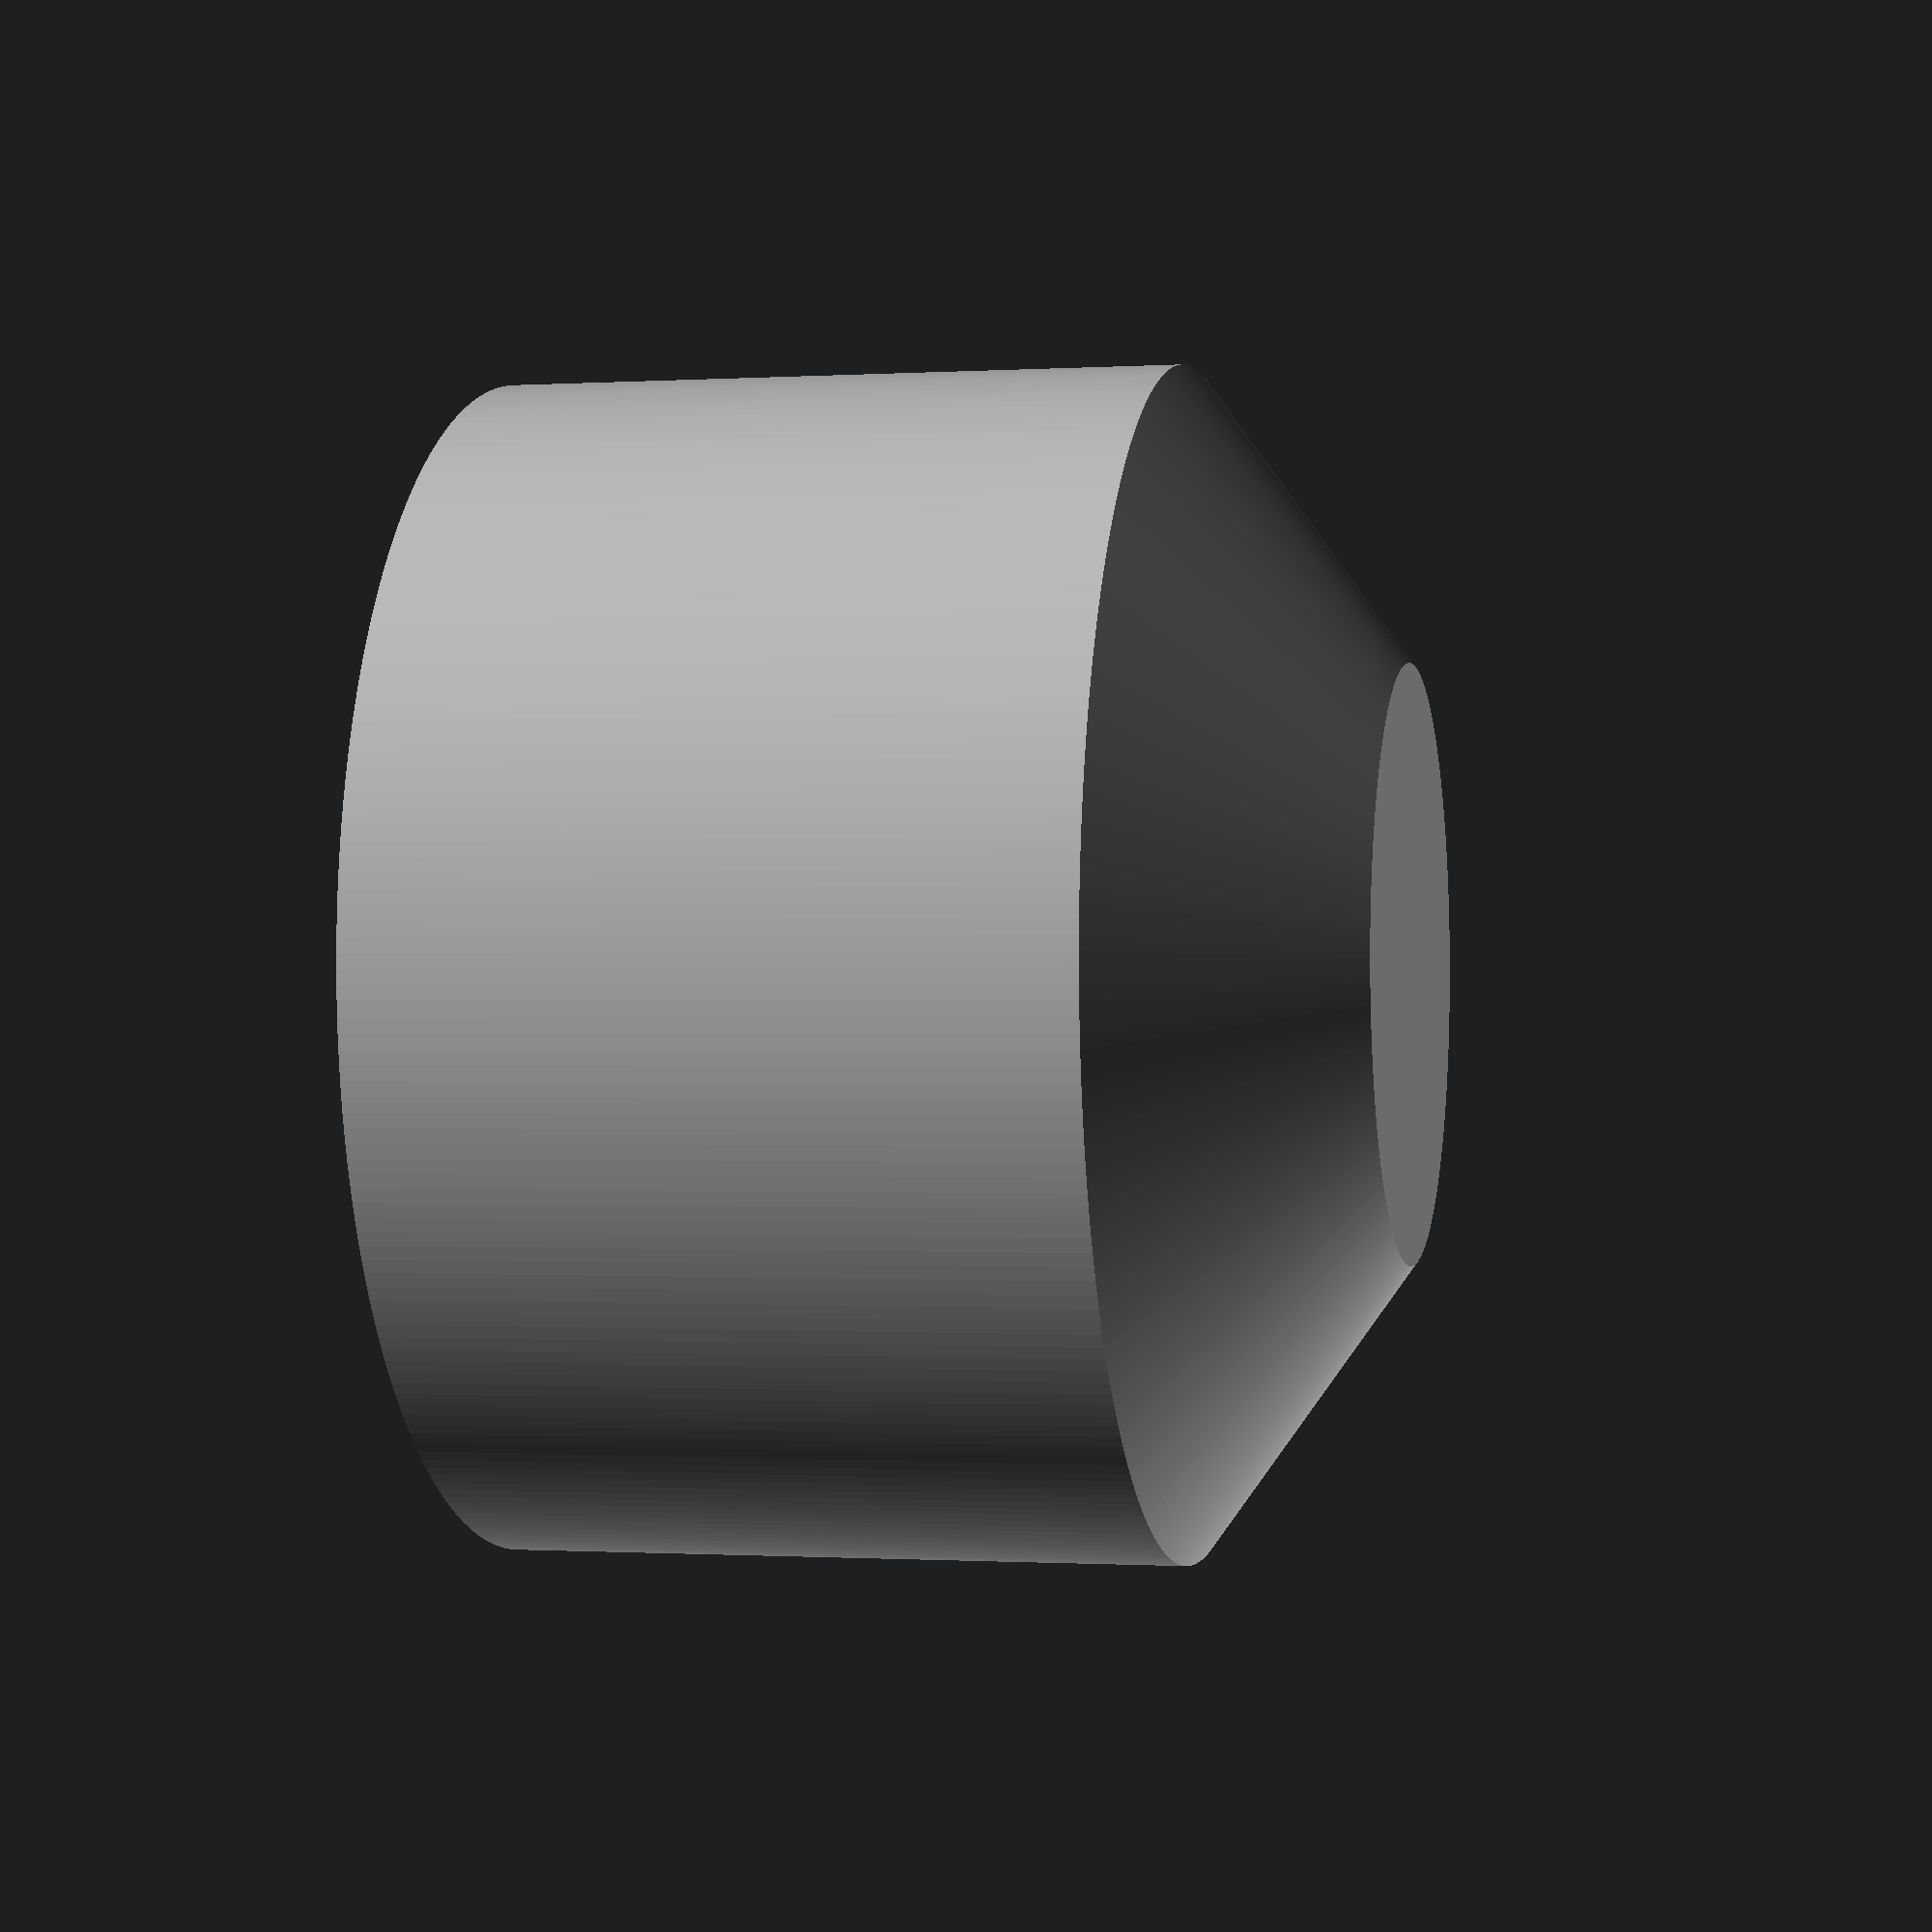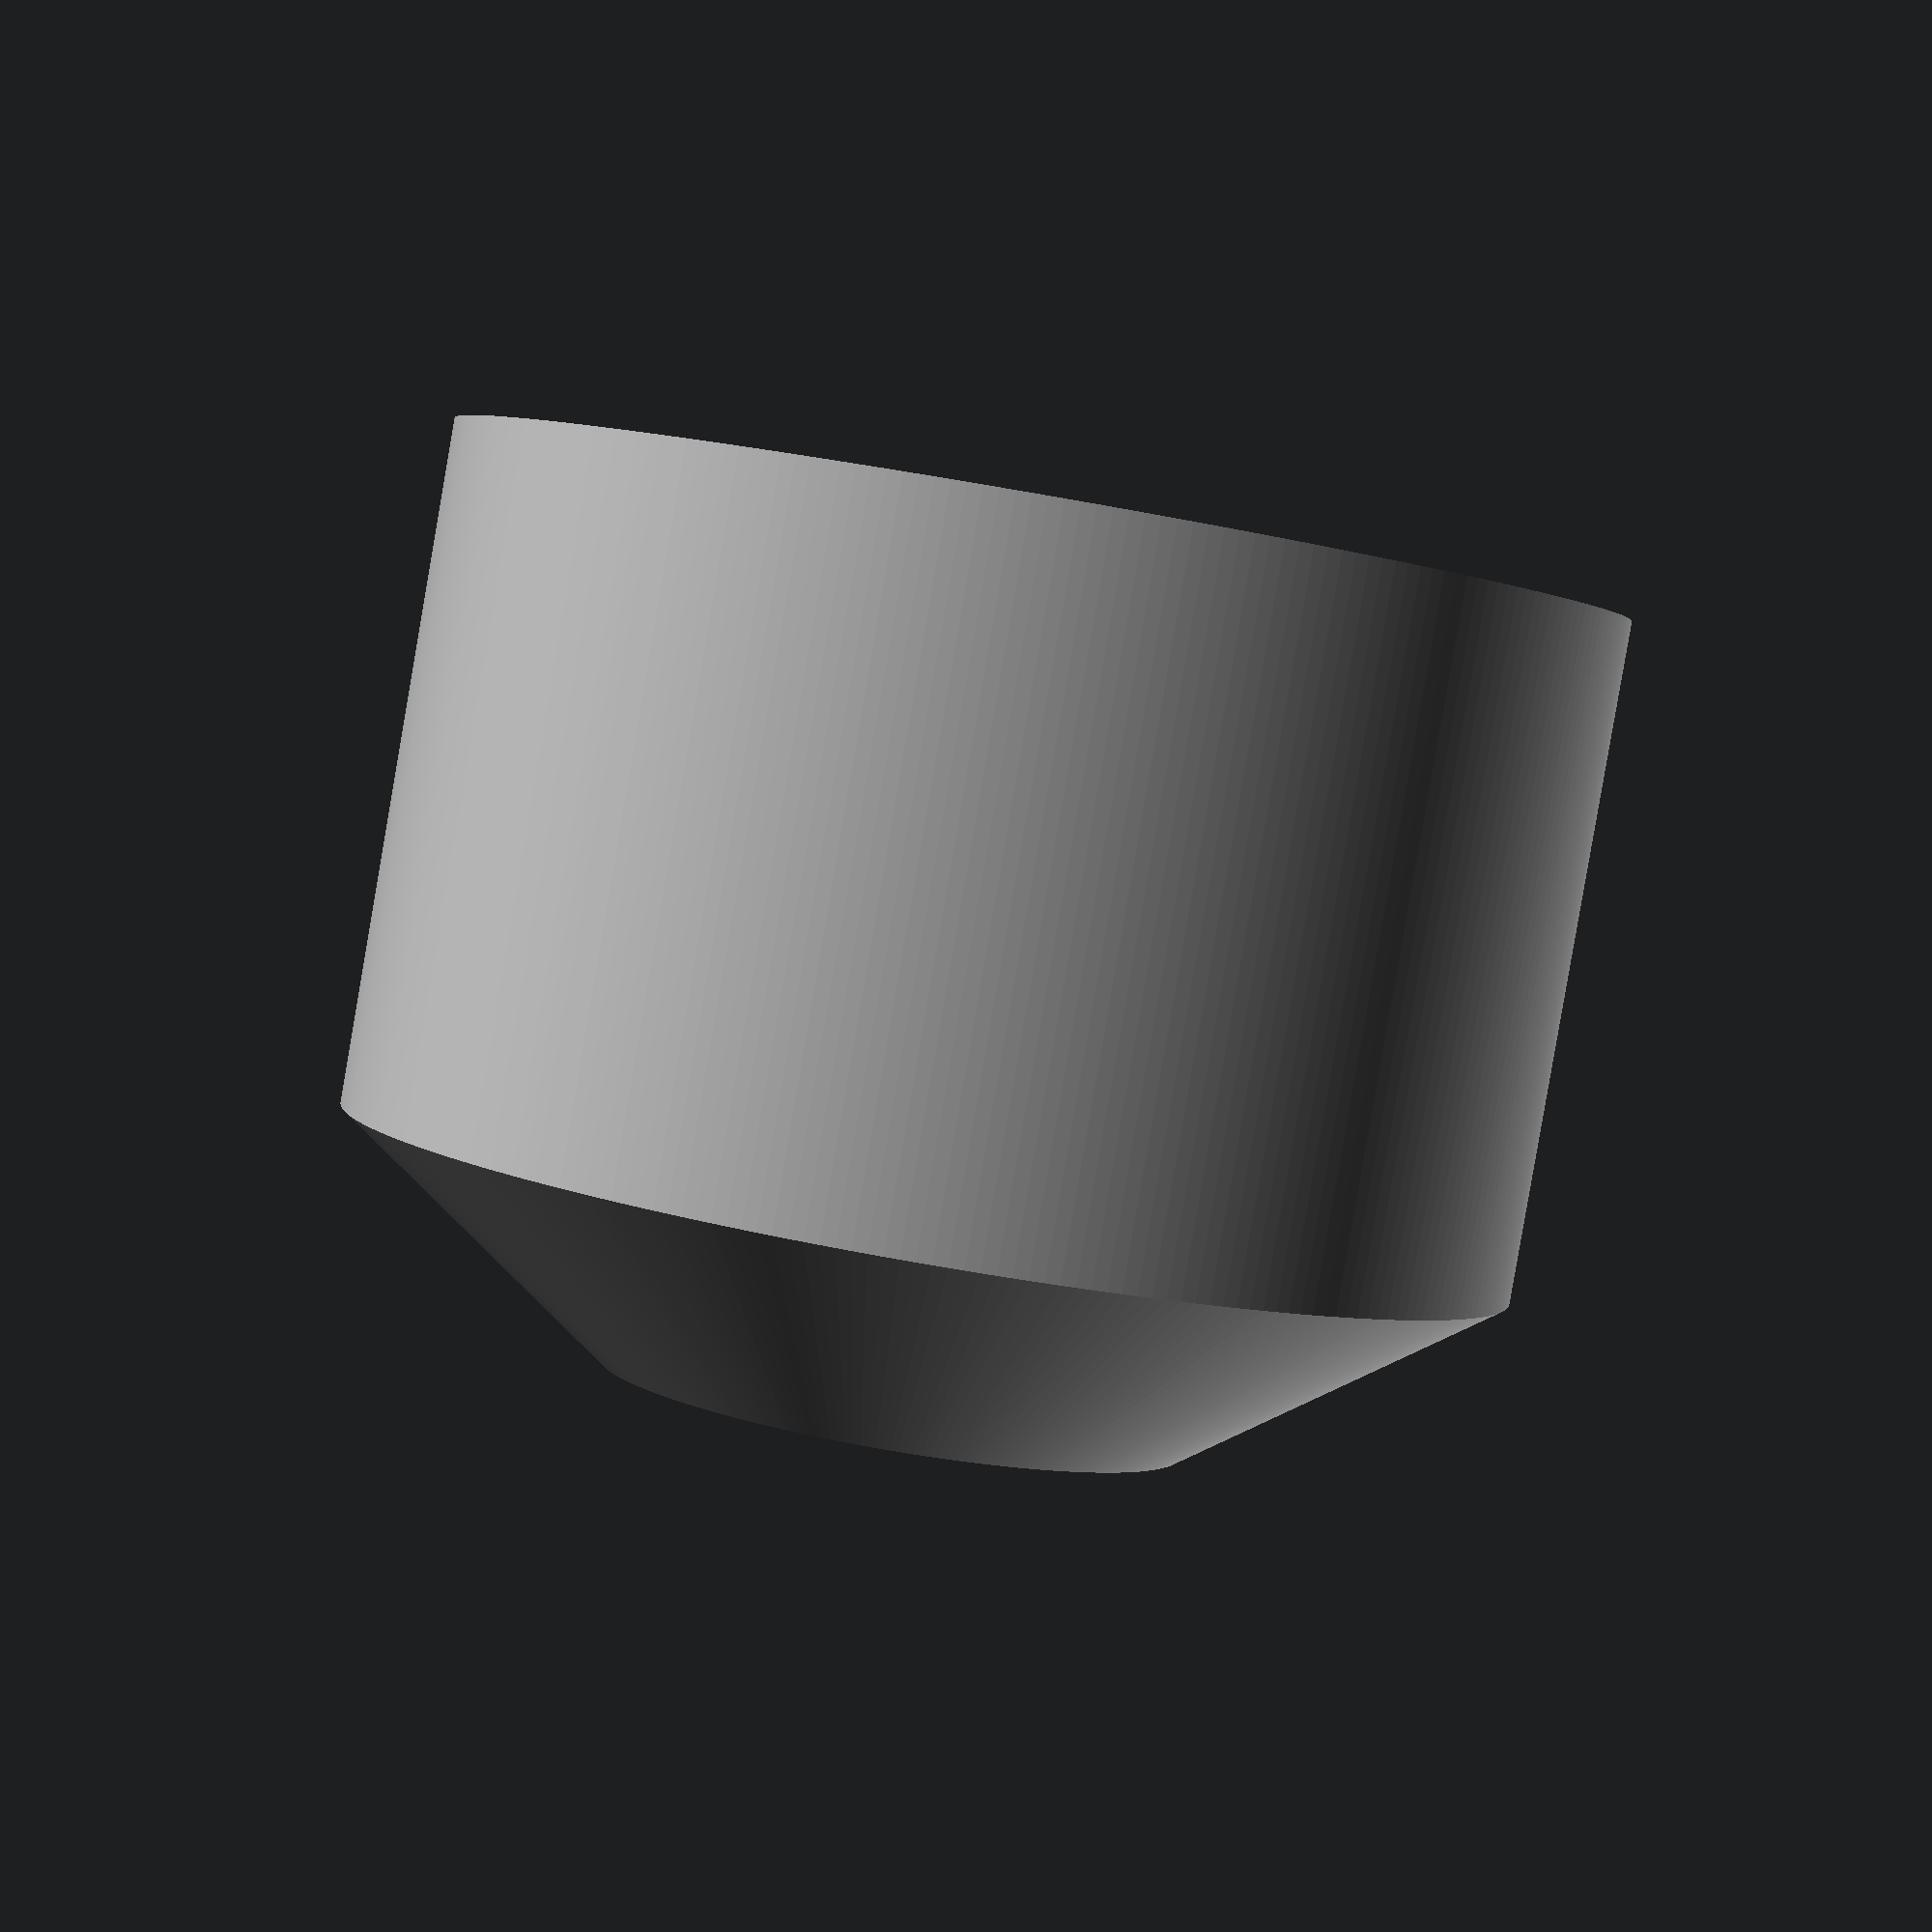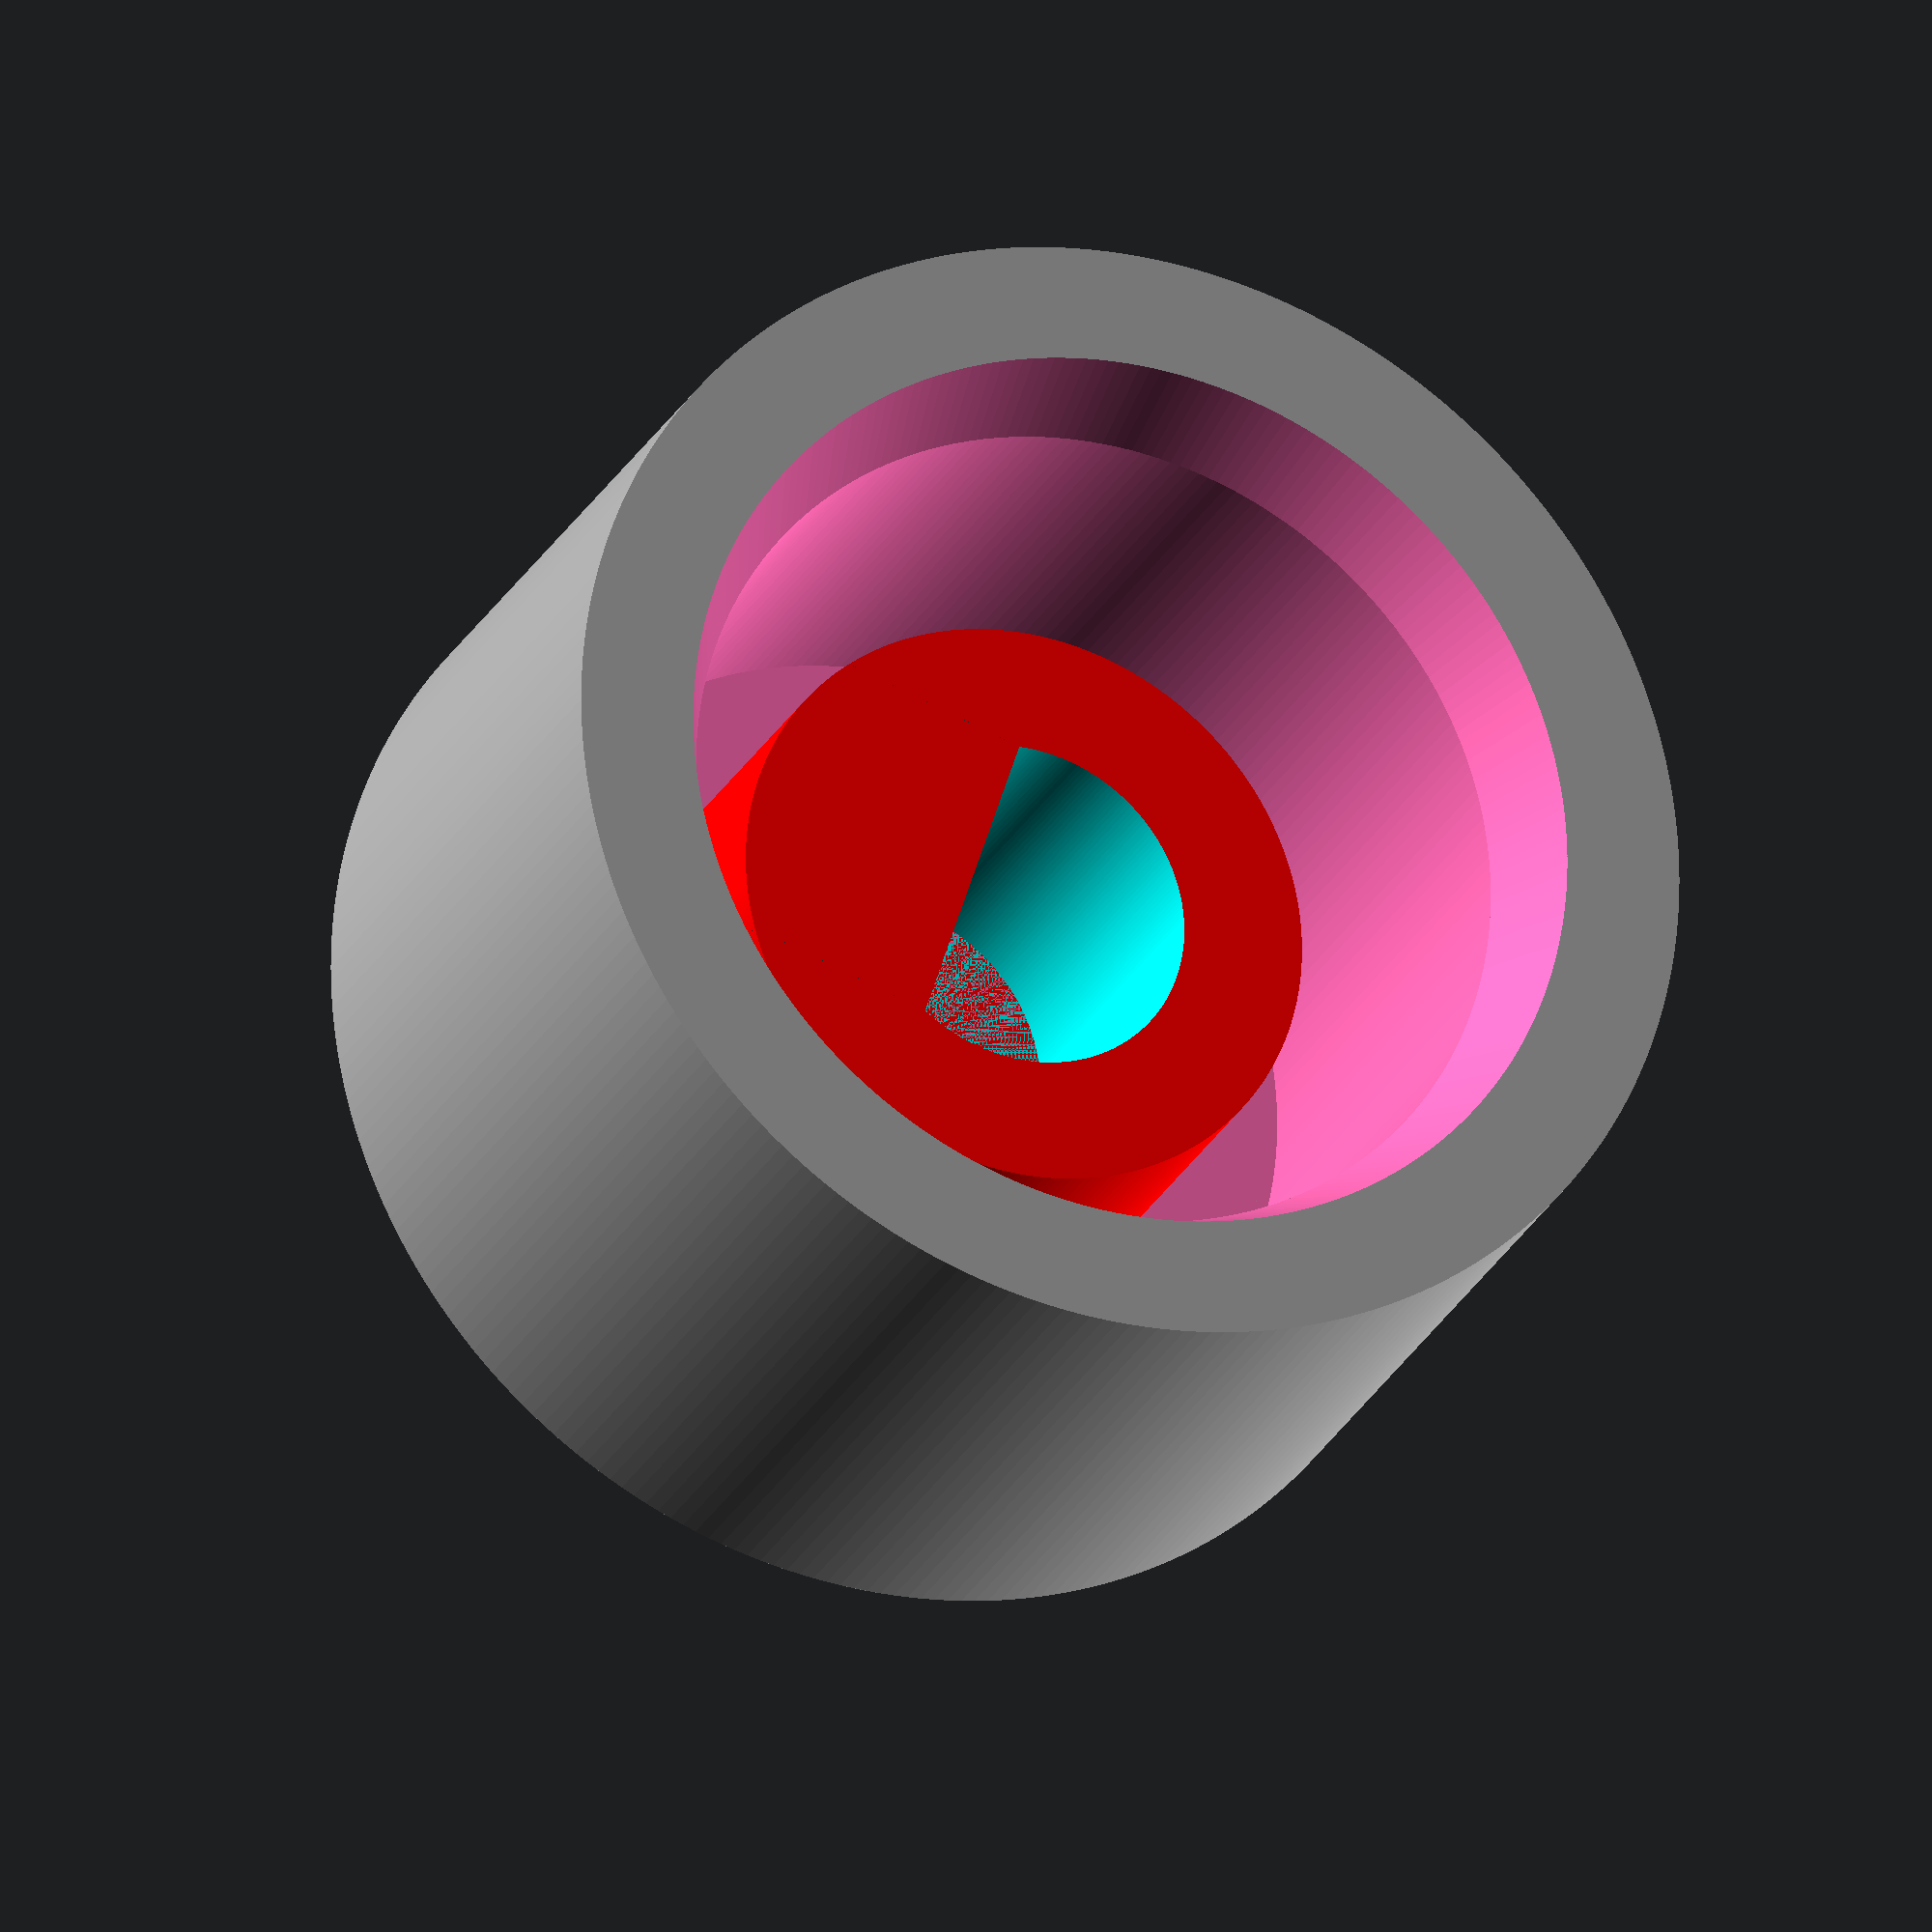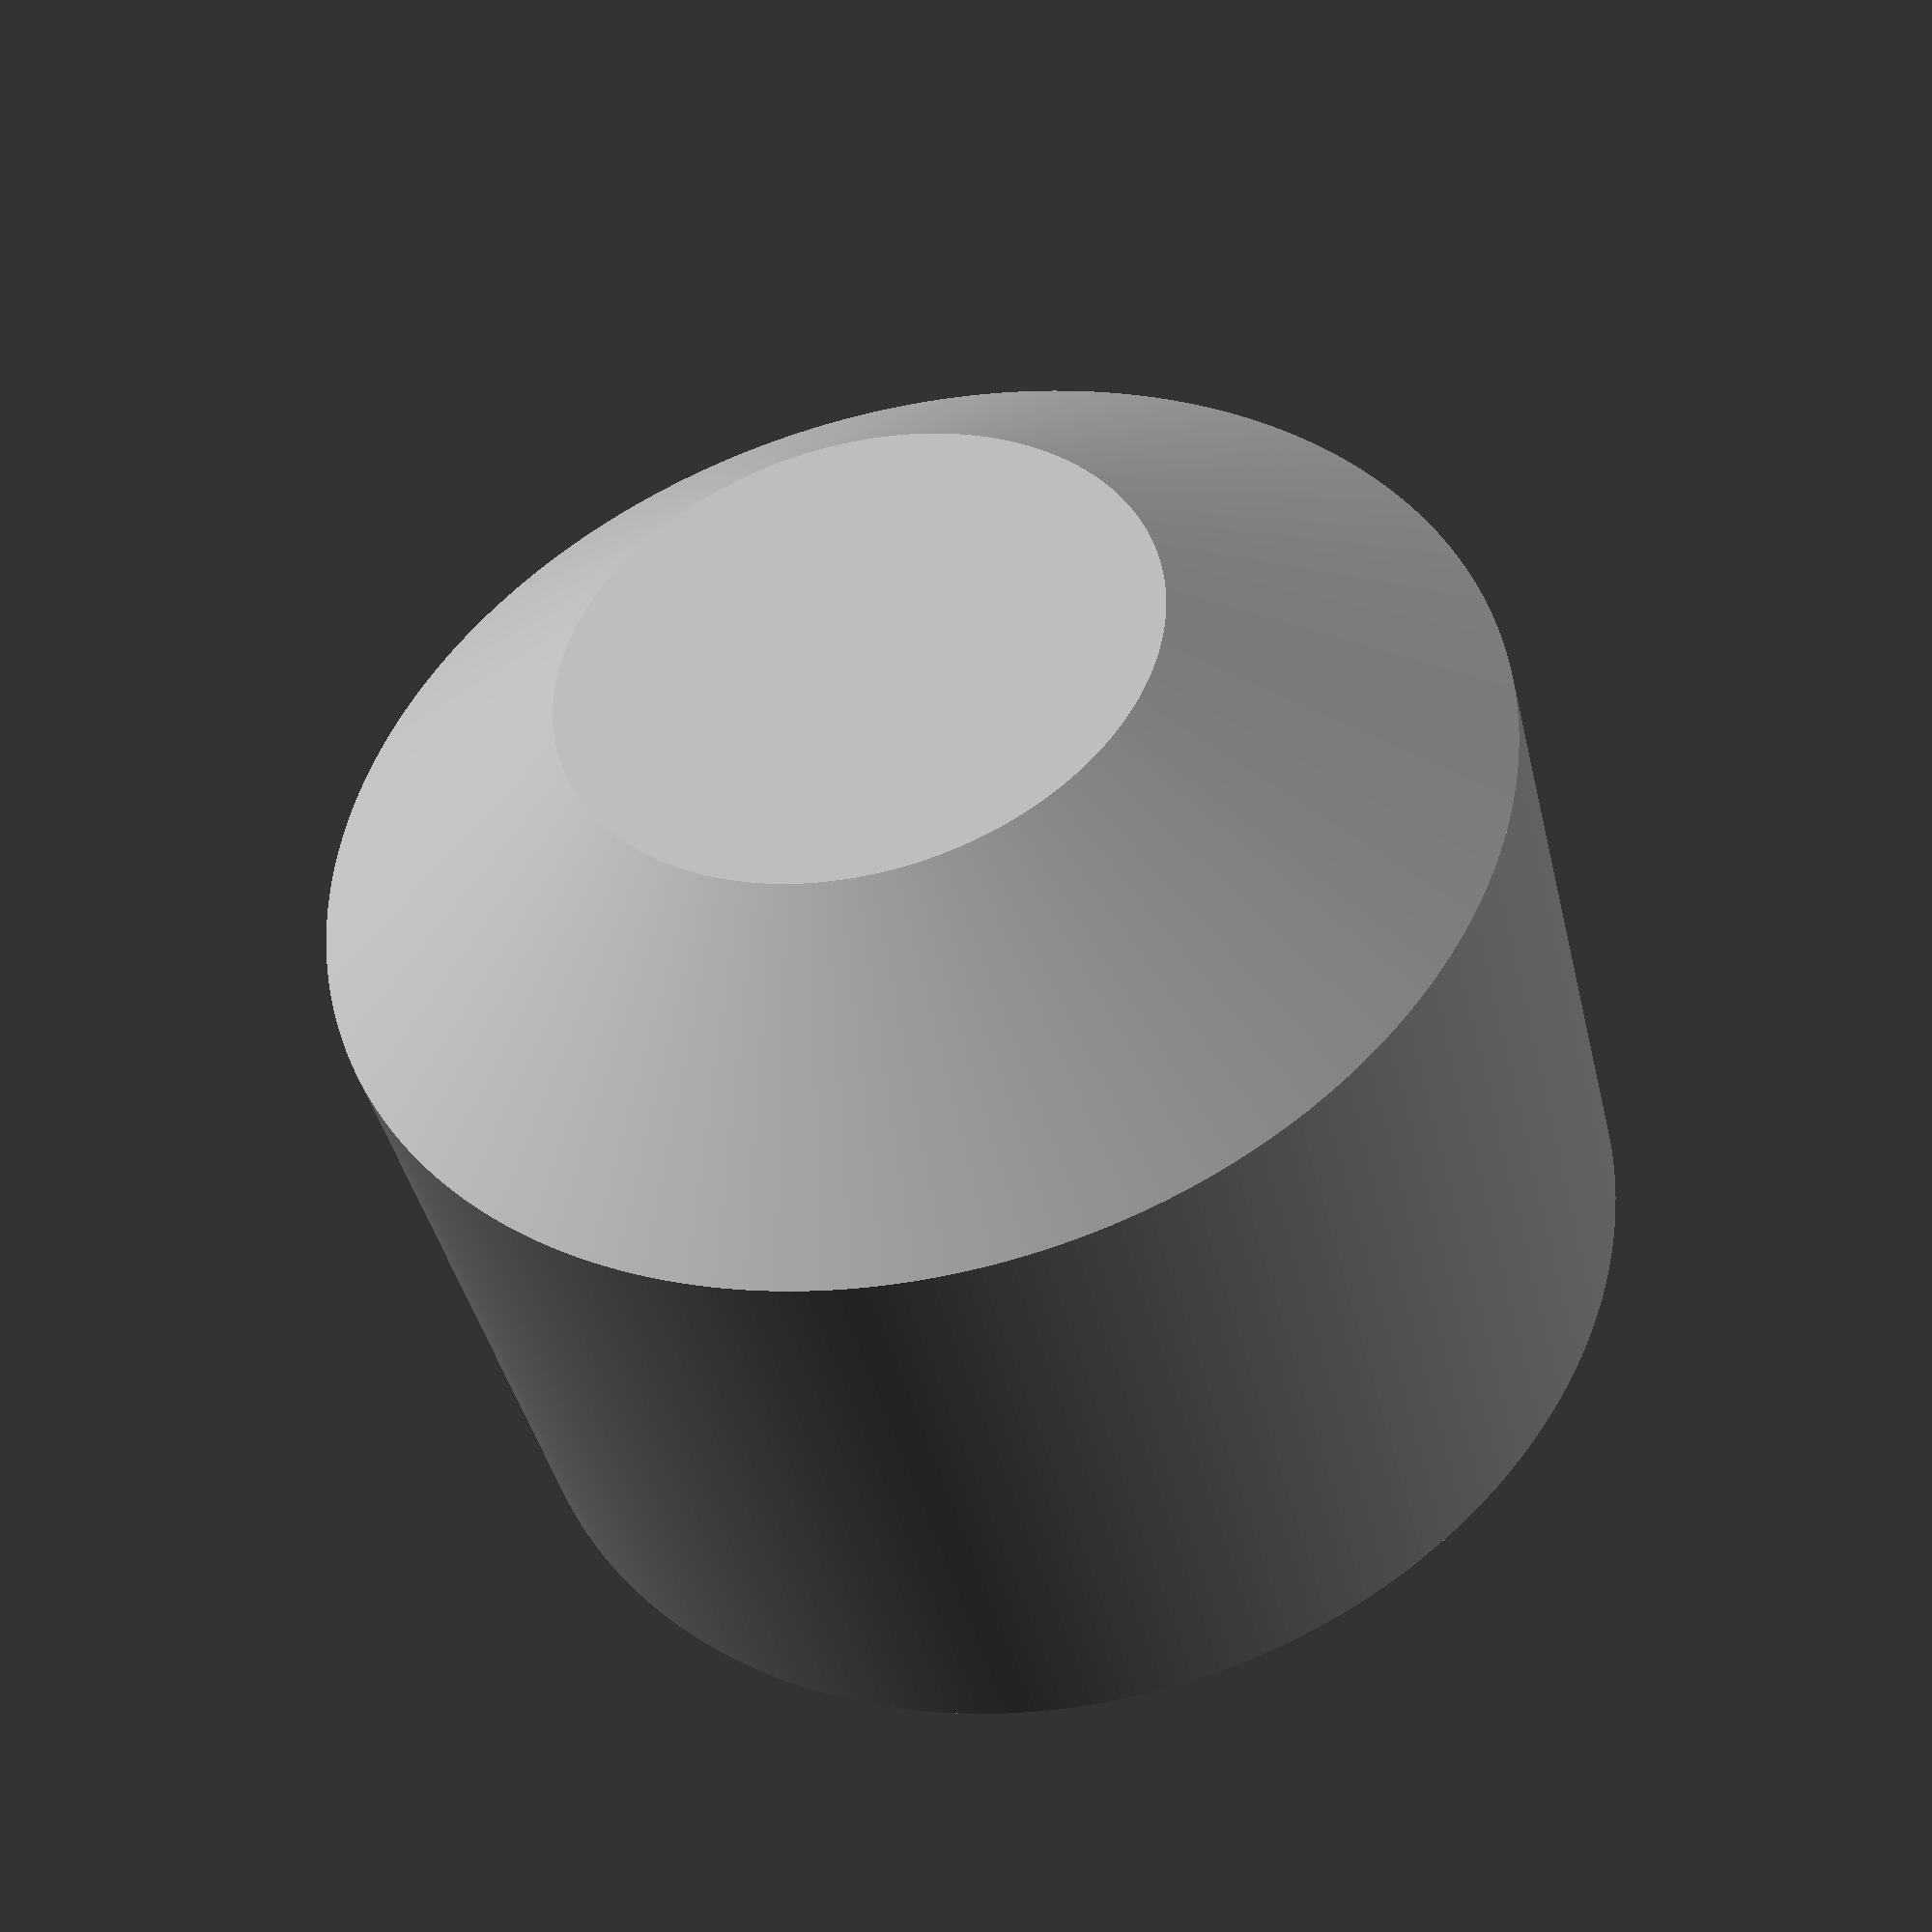
<openscad>
/*
 * Copyright (c) 2021 Peter Piwowarski <peterjpiwowarski@gmail.com>
 *
 * Permission to use, copy, modify, and distribute this model for any
 * purpose with or without fee is hereby granted, provided that the above
 * copyright notice and this permission notice appear in all copies.
 *
 * THE MODEL IS PROVIDED "AS IS" AND THE AUTHOR DISCLAIMS ALL WARRANTIES
 * WITH REGARD TO THIS MODEL INCLUDING ALL IMPLIED WARRANTIES OF
 * MERCHANTABILITY AND FITNESS. IN NO EVENT SHALL THE AUTHOR BE LIABLE FOR
 * ANY SPECIAL, DIRECT, INDIRECT, OR CONSEQUENTIAL DAMAGES OR ANY DAMAGES
 * WHATSOEVER RESULTING FROM LOSS OF USE, DATA OR PROFITS, WHETHER IN AN
 * ACTION OF CONTRACT, NEGLIGENCE OR OTHER TORTIOUS ACTION, ARISING OUT OF
 * OR IN CONNECTION WITH THE USE OR PERFORMANCE OF THIS MODEL.
 *
 * Volume knob for the radio in a 2004 Chevrolet Astro (and surely other GM
 * factory radios from the late 1990s and early 2000s). All measurements are in
 * inches. (Fancy colors are meant solely to make troubleshooting the geometry a
 * bit easier.)
 *
 * On an FDM machine, I recommend printing with knob_chamfer = true, oriented
 * with the front of the knob facedown on the print bed. A brim is likely
 * necessary given the small contact patch.
 */

knob_height = 0.525; // Approximate overall height, including the rounded front
cyl_height = 0.400;  // Approximate height of the cylindrical section
knob_diameter = 0.691;

/*
 * If false, will render a spherical front profile like the original knob,
 * instead of an FDM-printer-friendly chamfer.
 */
knob_chamfer = true;
knob_chamfer_frac = 0.5; // 0 is no chamfer at all, 1 is a sharp-pointed cone

cutout_diameter = 0.500;             // Inside diameter of the cutout in the back
cutout_chamfer_max_diameter = 0.550; // Diameter of the chamfer at the far back
cutout_chamfer_depth = 0.059;        // Depth of the chamfer at its narrowest

/*
 * Internal diameter of the stem that fits on the radio's actuator. This
 * dimension is very sensitive, and appropriate values may depend on whether you
 * use the original metal 'liner' piece, and of course on your
 * particular printer, material, the phase of the moon, etc.
 */
stem_id = 0.202;

stem_od = 0.35;     // Adjust to suit printer and material, within reason
stem_inset = 0.170; // Distance between the back of the knob and the back of the stem
stem_flat = 0.190;  // Chord length of the flat portion on the inside of the stem

/*
 * Adjust to suit your printer's precision and/or your debugging tastes. This is
 * the result of "crank it up until I can't see the flats anymore", and probably
 * a tad excessive.
 */
$fn = 256;

module knob(
	knob_height = knob_height,
	cyl_height = cyl_height,
	knob_diameter = knob_diameter,

	knob_chamfer = true,
	knob_chamfer_frac = knob_chamfer_frac,

	cutout_diameter = cutout_diameter,
	cutout_chamfer_max_diameter = cutout_chamfer_max_diameter,
	cutout_chamfer_depth = cutout_chamfer_depth,

	stem_id = stem_id,
	stem_od = stem_od,
	stem_inset = stem_inset,
	stem_flat = stem_flat,
)
{
	union()
	{
		difference()
		{
			color("DarkGrey")
			{
				knob_outline(
					knob_height,
					cyl_height,
					knob_diameter,
					chamfer = knob_chamfer,
					chamfer_frac = knob_chamfer_frac
				);
			}
			color("HotPink")
			{
				knob_cutout(cyl_height, cutout_diameter, cutout_chamfer_depth, cutout_chamfer_max_diameter);
			}
		}
		stem(cyl_height, stem_inset, stem_id, stem_od, stem_flat);
	}
}

module knob_outline(overall_height, cyl_height, cyl_diameter, chamfer = false, chamfer_frac = 1)
{
	if (chamfer)
	{
		union()
		{
			cylinder(h = cyl_height, d = cyl_diameter);
			translate([0, 0, cyl_height])
			{
				cylinder(
					h = overall_height - cyl_height,
					d1 = cyl_diameter,
					d2 = cyl_diameter * chamfer_frac
				);
			}
		}
	} else
	{
		intersection()
		{
			cylinder(h = overall_height, d = cyl_diameter);
			sphere(overall_height);
		}
	}
}

module knob_cutout(height, diameter, chamfer_depth, chamfer_max_diameter)
{
	union()
	{
		translate([0, 0, -0.1])
		{
			cylinder(h = height + 0.1, d = diameter);
		}

		translate([0, 0, -chamfer_depth])
		{
			cylinder(
				h = chamfer_depth * 2,
				d1 = chamfer_max_diameter * 2 - diameter,
				d2 = diameter
			);
		}
	}
}

module stem(total_height, inset, id, od, flat, maincolor = [225/225, 0, 0])
{
	complementcolor = [1, 1, 1] - maincolor;
	meancolor = maincolor + complementcolor / 2;

	translate([0, 0, inset])
	{
		difference()
		{
			color(maincolor)
			{
				cylinder(h = total_height - inset, d = od);
			}
			color(complementcolor)
			{
				translate([0, 0, -0.1])
				{
					height = total_height - inset + 0.1;
					difference()
					{
						cylinder(h = height, d = id);
						color(meancolor)
						{
							translate([sqrt((id / 2) ^ 2 - (flat / 2) ^ 2), -(flat / 2), 0])
							{
								cube(size = [flat, flat, height]);
							}
						}
					}
				}
			}
		}
	}
}

knob();

</openscad>
<views>
elev=180.8 azim=217.0 roll=257.2 proj=p view=wireframe
elev=267.0 azim=273.8 roll=9.8 proj=p view=solid
elev=25.0 azim=341.8 roll=158.5 proj=o view=solid
elev=222.6 azim=312.7 roll=166.8 proj=p view=wireframe
</views>
